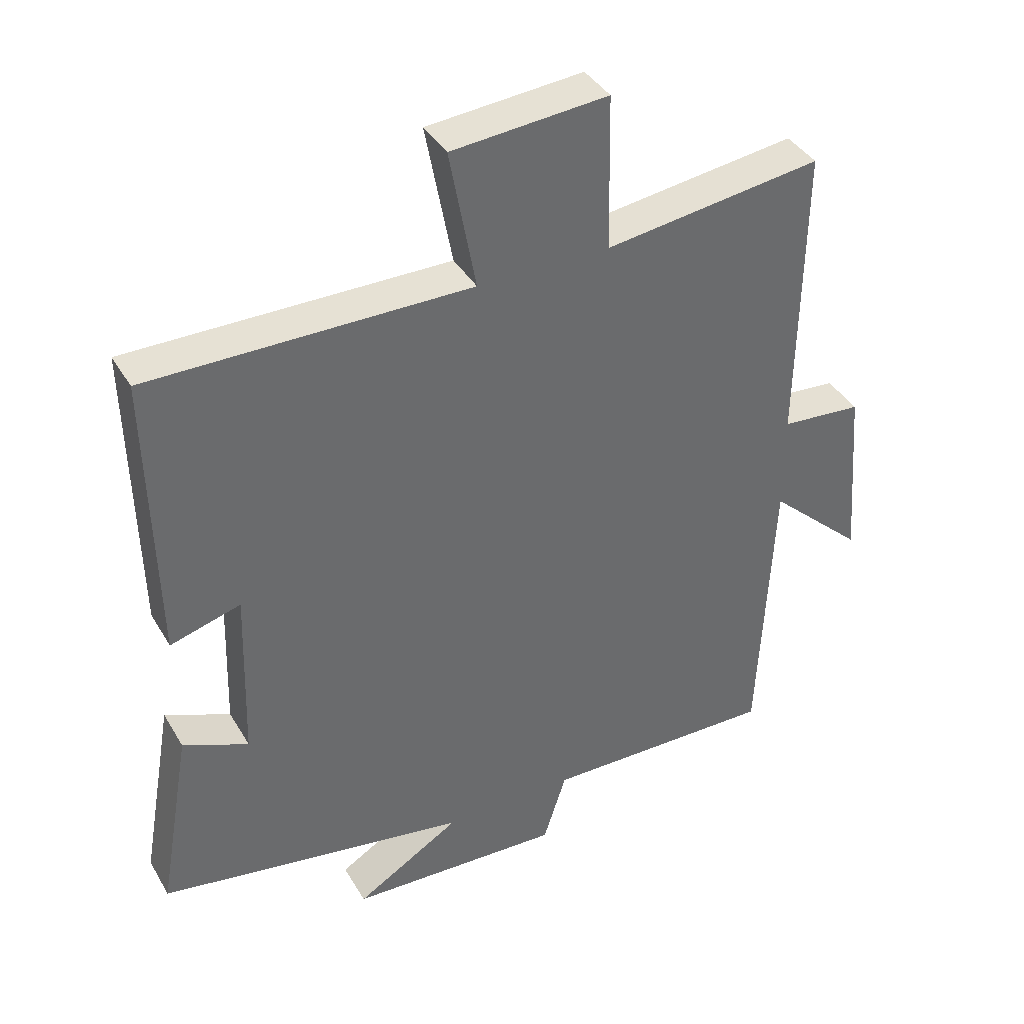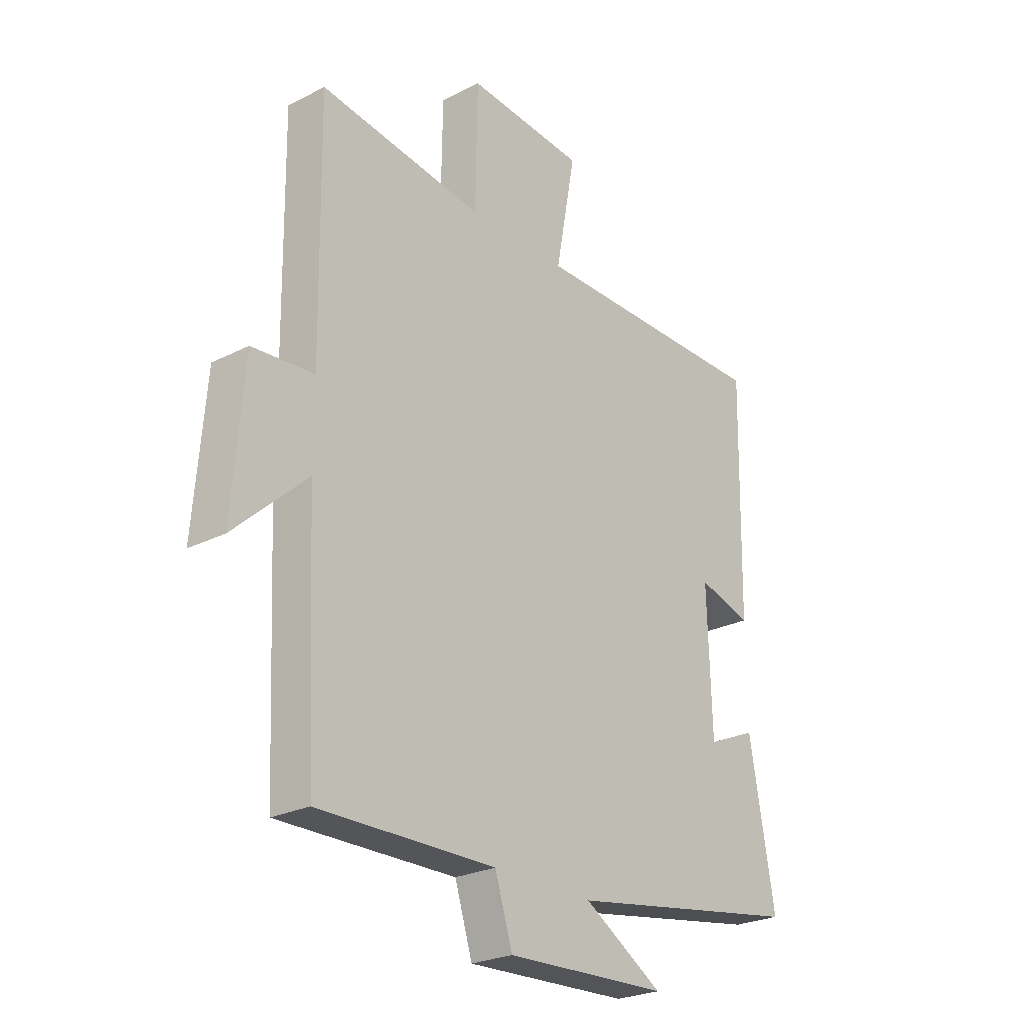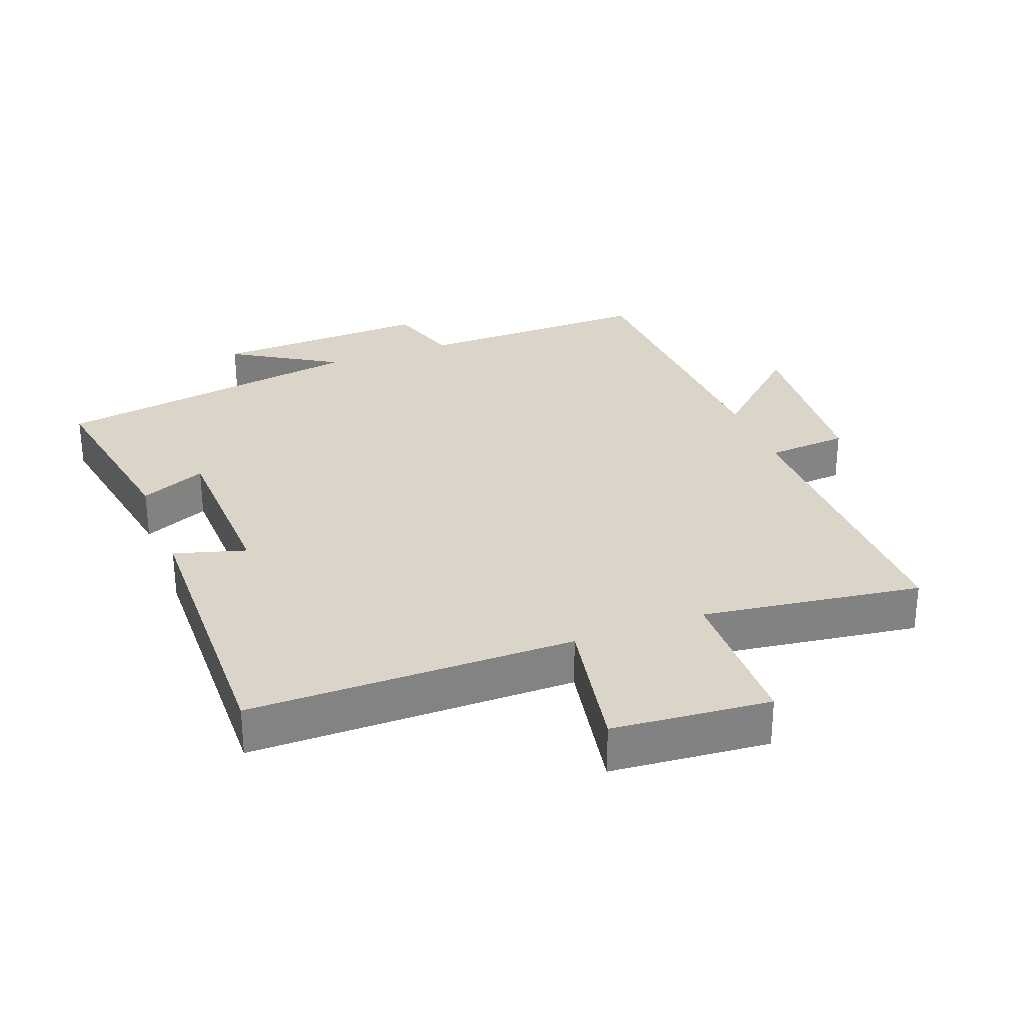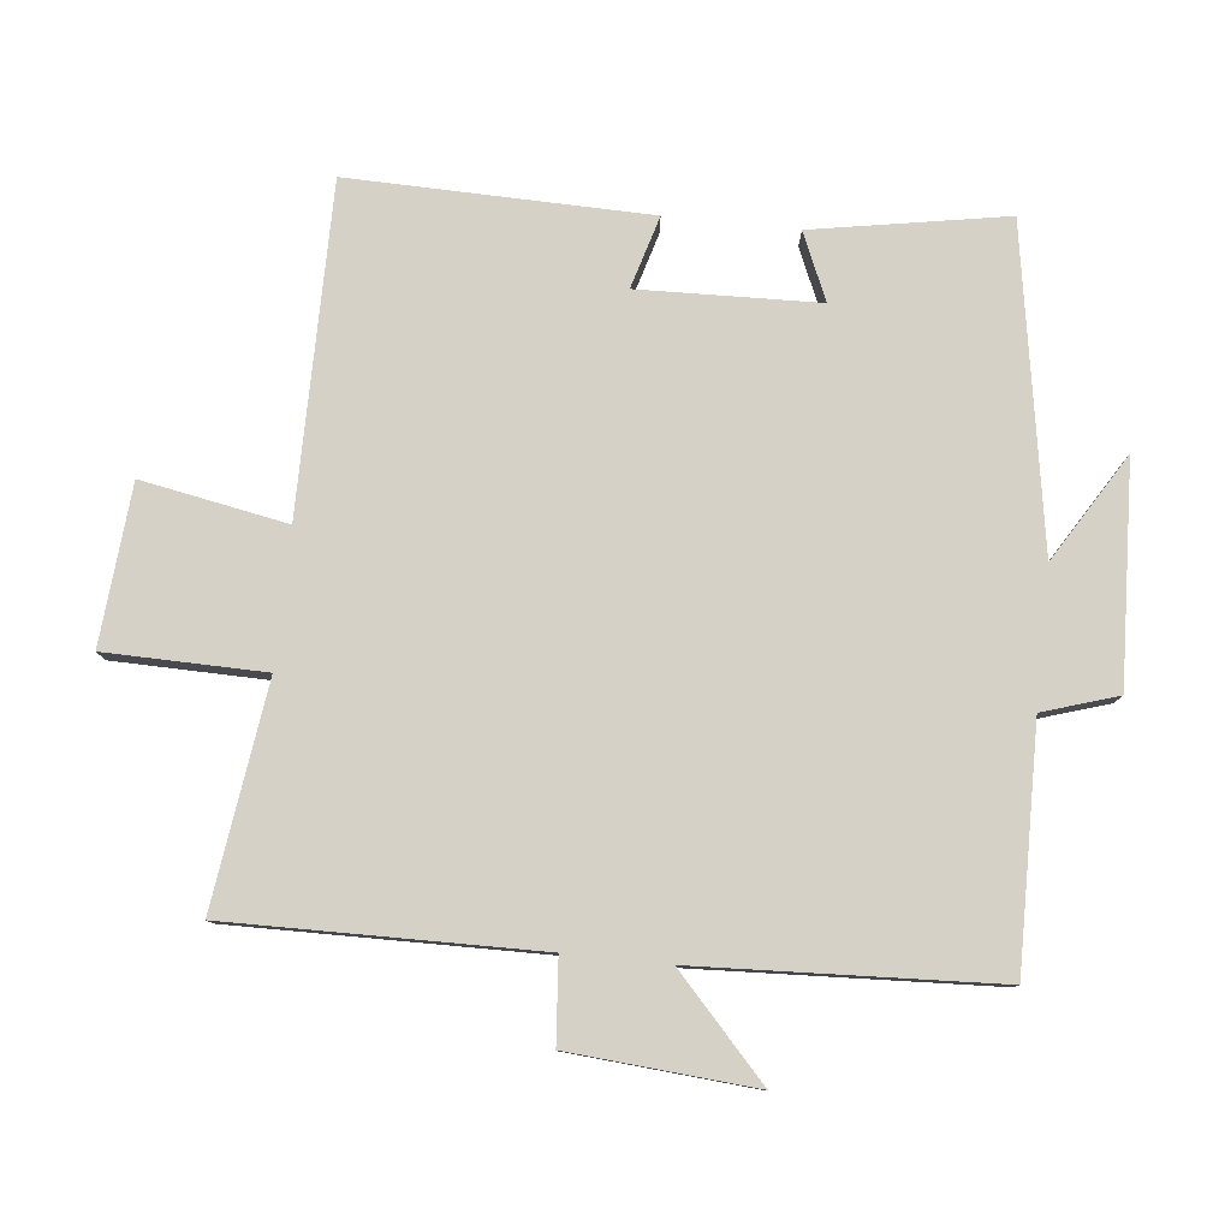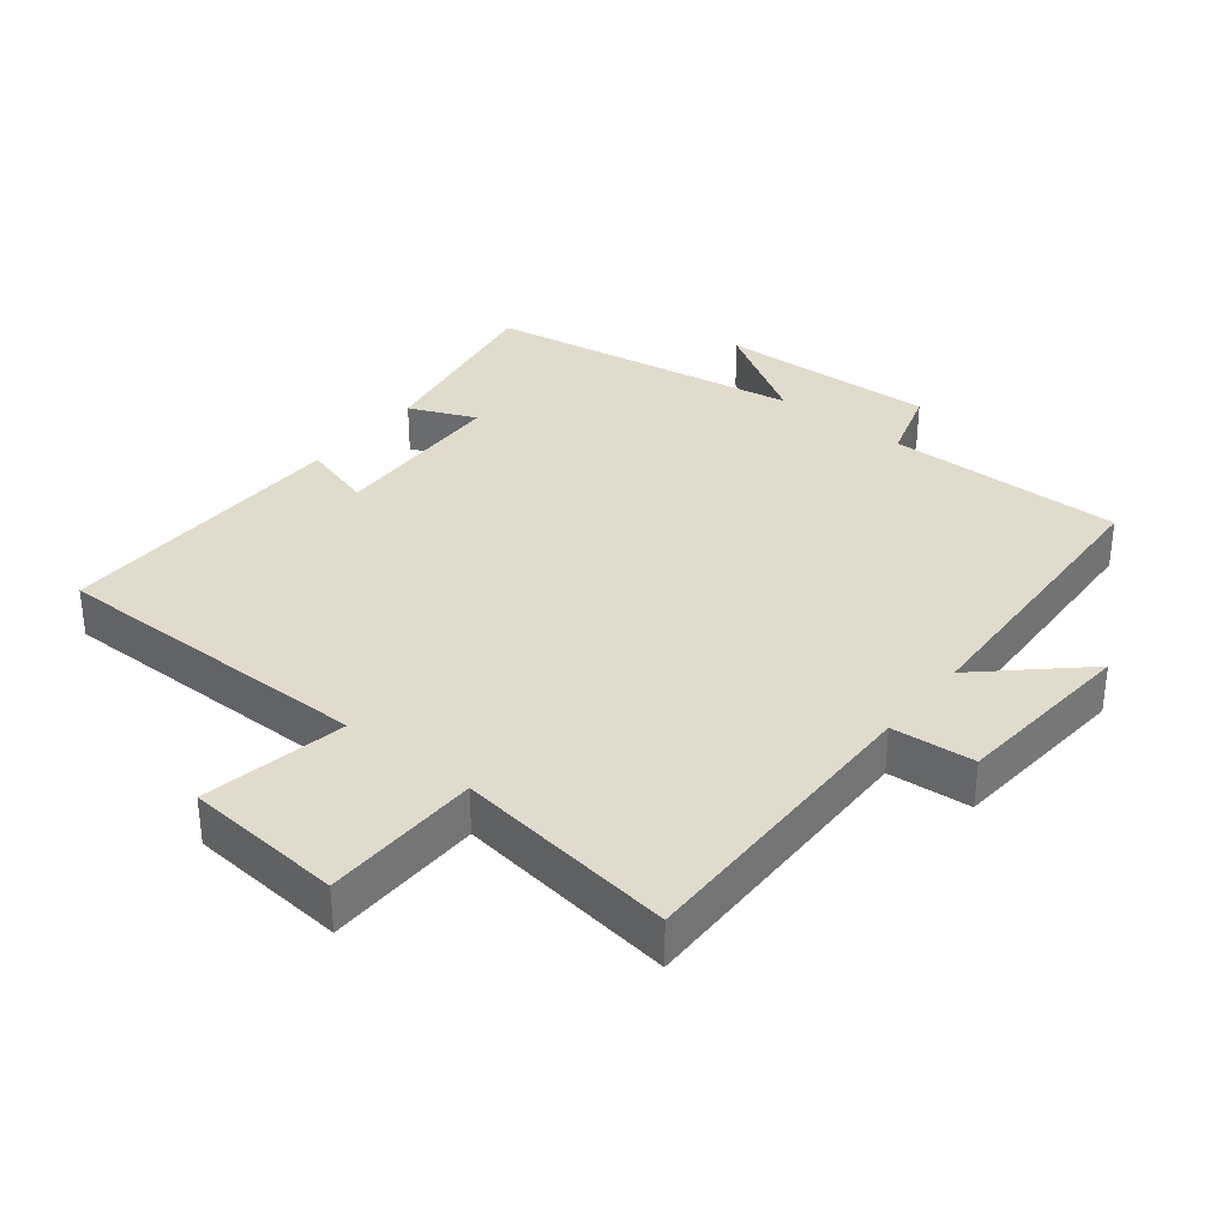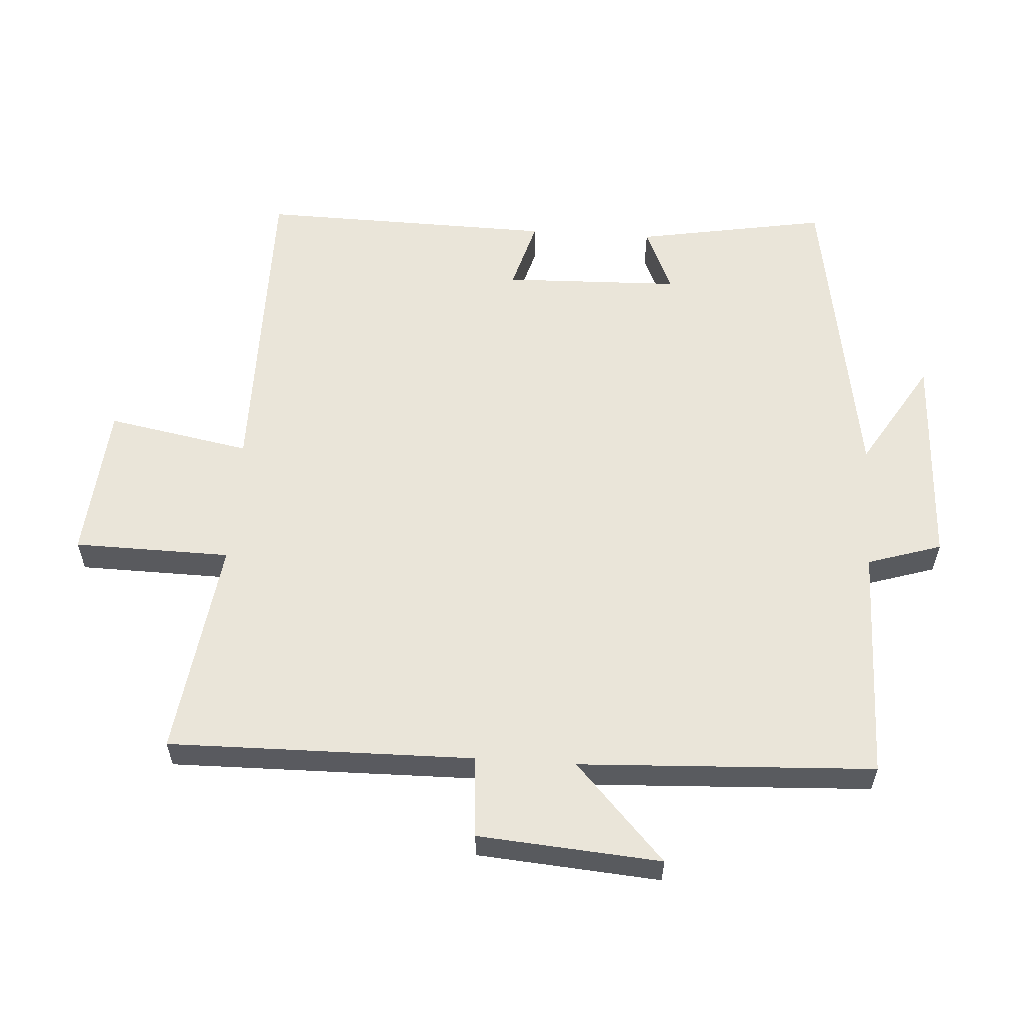
<metadata>
{"format":"obj","ext":"obj","renderer":"f3d","projection":"perspective","resolution":1024,"background":"white","views":[{"elev":39.2,"azim":-27.6,"up":"+Z"},{"elev":-25.3,"azim":129.4,"up":"+Z"},{"elev":29.4,"azim":-20.7,"up":"+Y"},{"elev":79.5,"azim":96.0,"up":"+Y"},{"elev":33.9,"azim":38.6,"up":"+Y"},{"elev":58.1,"azim":93.7,"up":"+Y"}]}
</metadata>
<code>
v 0.506 0.07 0.545
v 0.5 0.07 0.088
v 0.623 0.07 0.078
v 0.645 0.07 -0.196
v 0.5 0.07 -0.062
v 0.479 0.07 -0.505
v 0.125 0.07 -0.5
v 0.09 0.07 -0.611
v -0.236 0.07 -0.597
v -0.077 0.07 -0.5
v -0.55 0.07 -0.421
v -0.5 0.07 -0.134
v -0.401 0.07 -0.177
v -0.393 0.07 0.089
v -0.5 0.07 0.058
v -0.509 0.07 0.501
v -0.023 0.07 0.5
v -0.063 0.07 0.715
v 0.173 0.07 0.735
v 0.177 0.07 0.5
v 0.506 0 0.545
v 0.5 0 0.088
v 0.623 0 0.078
v 0.645 0 -0.196
v 0.5 0 -0.062
v 0.479 0 -0.505
v 0.125 0 -0.5
v 0.09 0 -0.611
v -0.236 0 -0.597
v -0.077 0 -0.5
v -0.55 0 -0.421
v -0.5 0 -0.134
v -0.401 0 -0.177
v -0.393 0 0.089
v -0.5 0 0.058
v -0.509 0 0.501
v -0.023 0 0.5
v -0.063 0 0.715
v 0.173 0 0.735
v 0.177 0 0.5
f 17 18 19 20
f 14 15 16 17
f 13 14 17 20
f 10 11 12 13
f 10 13 20 1
f 7 8 9 10
f 5 6 7
f 5 7 10
f 2 3 4 5
f 2 5 10
f 1 2 10
f 40 39 38 37
f 37 36 35 34
f 40 37 34 33
f 33 32 31 30
f 21 40 33 30
f 30 29 28 27
f 27 26 25
f 30 27 25
f 25 24 23 22
f 30 25 22
f 30 22 21
f 1 21 22 2
f 2 22 23 3
f 3 23 24 4
f 4 24 25 5
f 5 25 26 6
f 6 26 27 7
f 7 27 28 8
f 8 28 29 9
f 9 29 30 10
f 10 30 31 11
f 11 31 32 12
f 12 32 33 13
f 13 33 34 14
f 14 34 35 15
f 15 35 36 16
f 16 36 37 17
f 17 37 38 18
f 18 38 39 19
f 19 39 40 20
f 20 40 21 1

</code>
